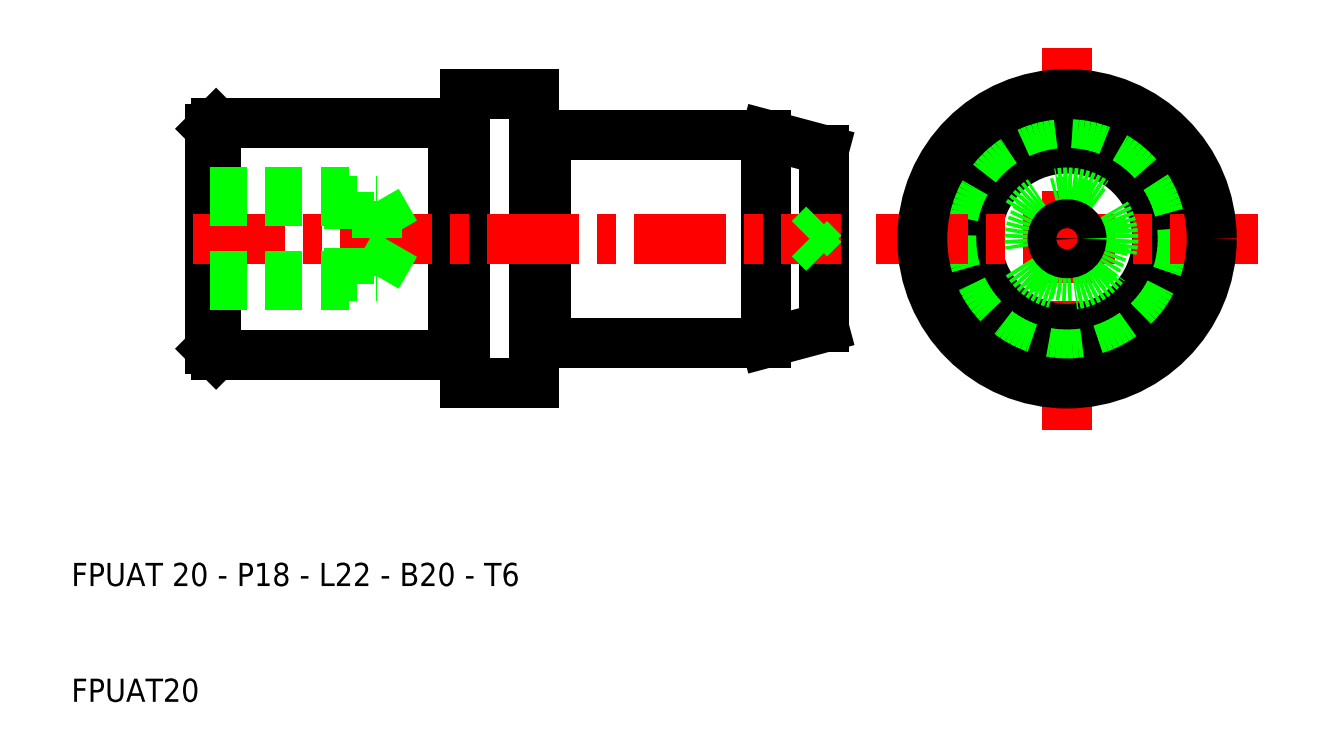
<metadata>
{"format":"dxf","ext":"dxf","renderer":"ezdxf+matplotlib","layout":"modelspace","background":"white","min_lineweight":24,"dpi":150}
</metadata>
<code>
0
SECTION
2
ENTITIES
0
LINE
8
0
10
22.5
20
60
30
0
11
22.5
21
40
31
0
0
LINE
8
0
10
22
20
40.5
30
0
11
22
21
59.5
31
0
0
LINE
8
0
10
43
20
59.9
30
0
11
43
21
40.1
31
0
0
LINE
8
0
10
70
20
41
30
0
11
70
21
59
31
0
0
LINE
8
0
10
75
20
57.66
30
0
11
75
21
42.34
31
0
0
LINE
8
0
10
51
20
58.9
30
0
11
51
21
41.1
31
0
0
LINE
8
0
10
50
20
41.1
30
0
11
50
21
58.9
31
0
0
LINE
8
0
10
44
20
40.1
30
0
11
44
21
59.9
31
0
0
TEXT
8
0
10
10
20
10
30
0
40
2
1
FPUAT20
0
TEXT
8
0
10
10
20
20
30
0
40
2
1
FPUAT 20 - P18 - L22 - B20 - T6
0
LINE
8
CENTER
10
20.5
20
50
30
0
11
76.5
21
50
31
0
0
LINE
8
0
10
50
20
37.5
30
0
11
44
21
37.5
31
0
0
LINE
8
0
10
22
20
54
30
0
11
34
21
54
31
0
0
LINE
8
0
10
22
20
46
30
0
11
34
21
46
31
0
0
LINE
8
0
10
22
20
53.23
30
0
11
36.4
21
53.23
31
0
0
LINE
8
0
10
22
20
46.77
30
0
11
36.4
21
46.77
31
0
0
LINE
8
0
10
22.5
20
40
30
0
11
43
21
40
31
0
0
LINE
8
0
10
22
20
40.5
30
0
11
22.5
21
40
31
0
0
LINE
8
0
10
44
20
37.5
30
0
11
44
21
40.1
31
0
0
LINE
8
0
10
44
20
40.1
30
0
11
44
21
37.5
31
0
0
LINE
8
0
10
43
20
40.1
30
0
11
43
21
40
31
0
0
LINE
8
0
10
43.1
20
40.2
30
0
11
43.9
21
40.2
31
0
0
ARC
8
0
10
43.1
20
40.1
30
0
40
0.1
50
90
51
180
0
ARC
8
0
10
43.9
20
40.1
30
0
40
0.1
50
0
51
90
0
LINE
8
0
10
36.4
20
46.77
30
0
11
38.27
21
50
31
0
0
LINE
8
0
10
36.4
20
53.23
30
0
11
38.27
21
50
31
0
0
LINE
8
0
10
34
20
54
30
0
11
34
21
46
31
0
0
LINE
8
0
10
36.4
20
53.23
30
0
11
36.4
21
46.77
31
0
0
LINE
8
0
10
51
20
41
30
0
11
70
21
41
31
0
0
LINE
8
0
10
50
20
37.5
30
0
11
50
21
41.1
31
0
0
ARC
8
0
10
50.1
20
41.1
30
0
40
0.1
50
90
51
180
0
LINE
8
0
10
50.9
20
41.2
30
0
11
50.1
21
41.2
31
0
0
LINE
8
0
10
51
20
41.1
30
0
11
51
21
41
31
0
0
ARC
8
0
10
50.9
20
41.1
30
0
40
0.1
50
0
51
90
0
LINE
8
0
10
70
20
41
30
0
11
75
21
42.34
31
0
0
LINE
8
0
10
73.75
20
50
30
0
11
75
21
48.75
31
0
0
LINE
8
0
10
73.75
20
50
30
0
11
75
21
51.25
31
0
0
LINE
8
0
10
50
20
62.5
30
0
11
44
21
62.5
31
0
0
LINE
8
0
10
22.5
20
60
30
0
11
43
21
60
31
0
0
LINE
8
0
10
22.5
20
60
30
0
11
22
21
59.5
31
0
0
LINE
8
0
10
44
20
62.5
30
0
11
44
21
59.9
31
0
0
LINE
8
0
10
43
20
59.9
30
0
11
43
21
60
31
0
0
LINE
8
0
10
43.1
20
59.8
30
0
11
43.9
21
59.8
31
0
0
ARC
8
0
10
43.1
20
59.9
30
0
40
0.1
50
180
51
270
0
ARC
8
0
10
43.9
20
59.9
30
0
40
0.1
50
270
51
0
0
LINE
8
0
10
51
20
59
30
0
11
70
21
59
31
0
0
LINE
8
0
10
50
20
62.5
30
0
11
50
21
58.9
31
0
0
ARC
8
0
10
50.1
20
58.9
30
0
40
0.1
50
180
51
270
0
LINE
8
0
10
51
20
58.9
30
0
11
51
21
59
31
0
0
LINE
8
0
10
50.9
20
58.8
30
0
11
50.1
21
58.8
31
0
0
LINE
8
0
10
51
20
58.9
30
0
11
51
21
59
31
0
0
ARC
8
0
10
50.9
20
58.9
30
0
40
0.1
50
270
51
0
0
LINE
8
0
10
70
20
59
30
0
11
75
21
57.66
31
0
0
LINE
8
CENTER
10
96
20
33.5
30
0
11
96
21
66.5
31
0
0
CIRCLE
8
0
10
96
20
50
30
0
40
9
0
CIRCLE
8
0
10
96
20
50
30
0
40
7.794
0
CIRCLE
8
0
10
96
20
50
30
0
40
10
0
LINE
8
CENTER
10
79.5
20
50
30
0
11
112.5
21
50
31
0
0
CIRCLE
8
0
10
96
20
50
30
0
40
3.233
0
ARC
8
0
10
96
20
50
30
0
40
4
50
210
51
150
0
CIRCLE
8
0
10
96
20
50
30
0
40
1.25
0
CIRCLE
8
0
10
96
20
50
30
0
40
12.5
0
ENDSEC
0
EOF

</code>
